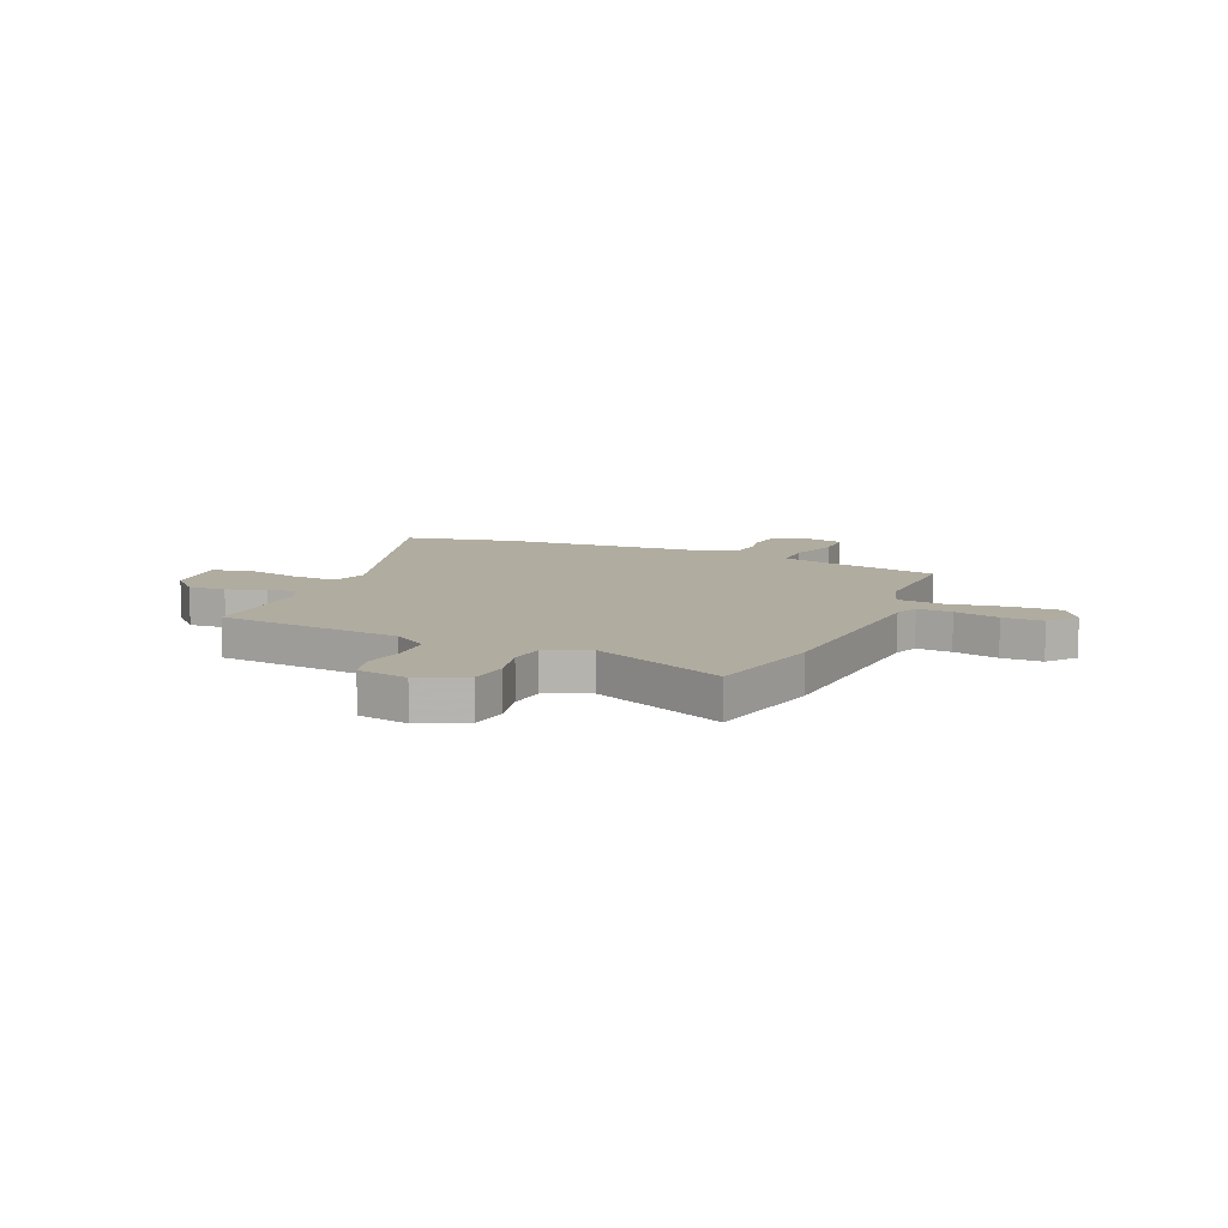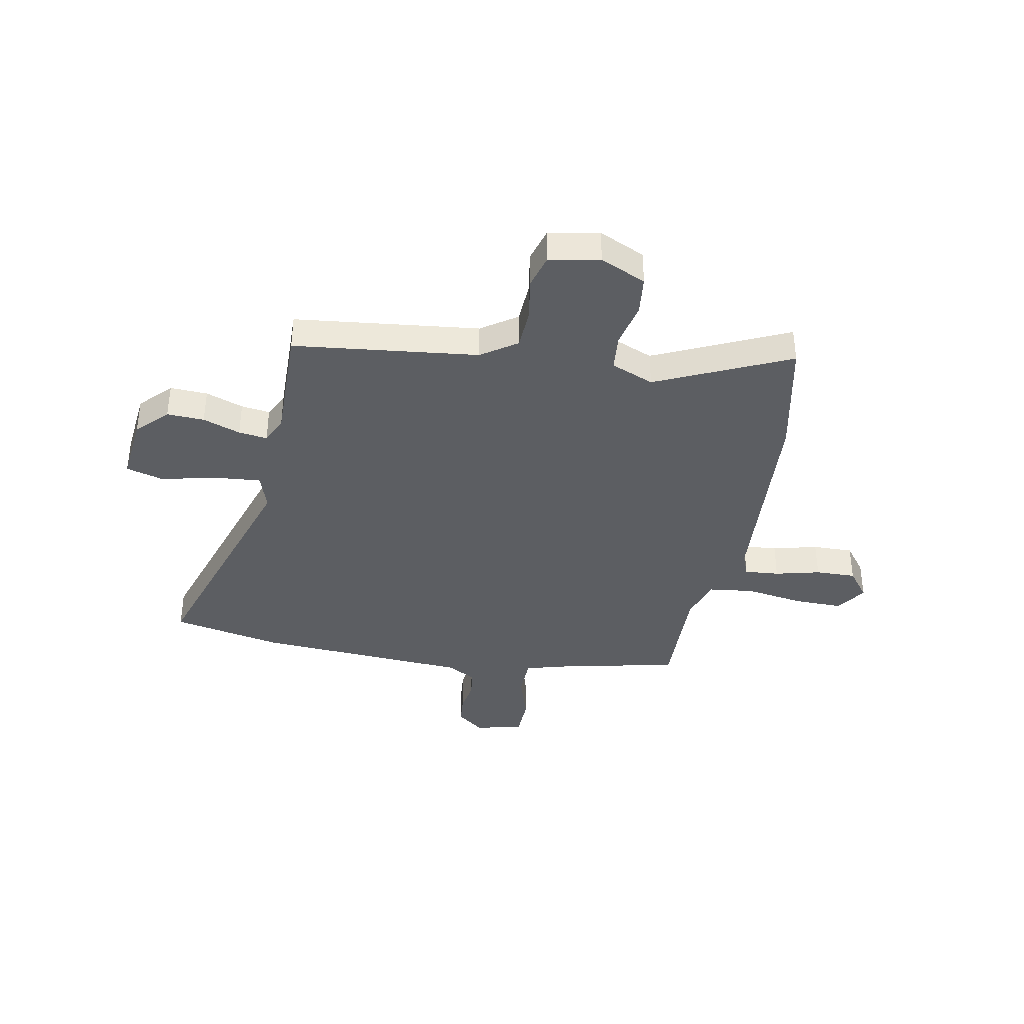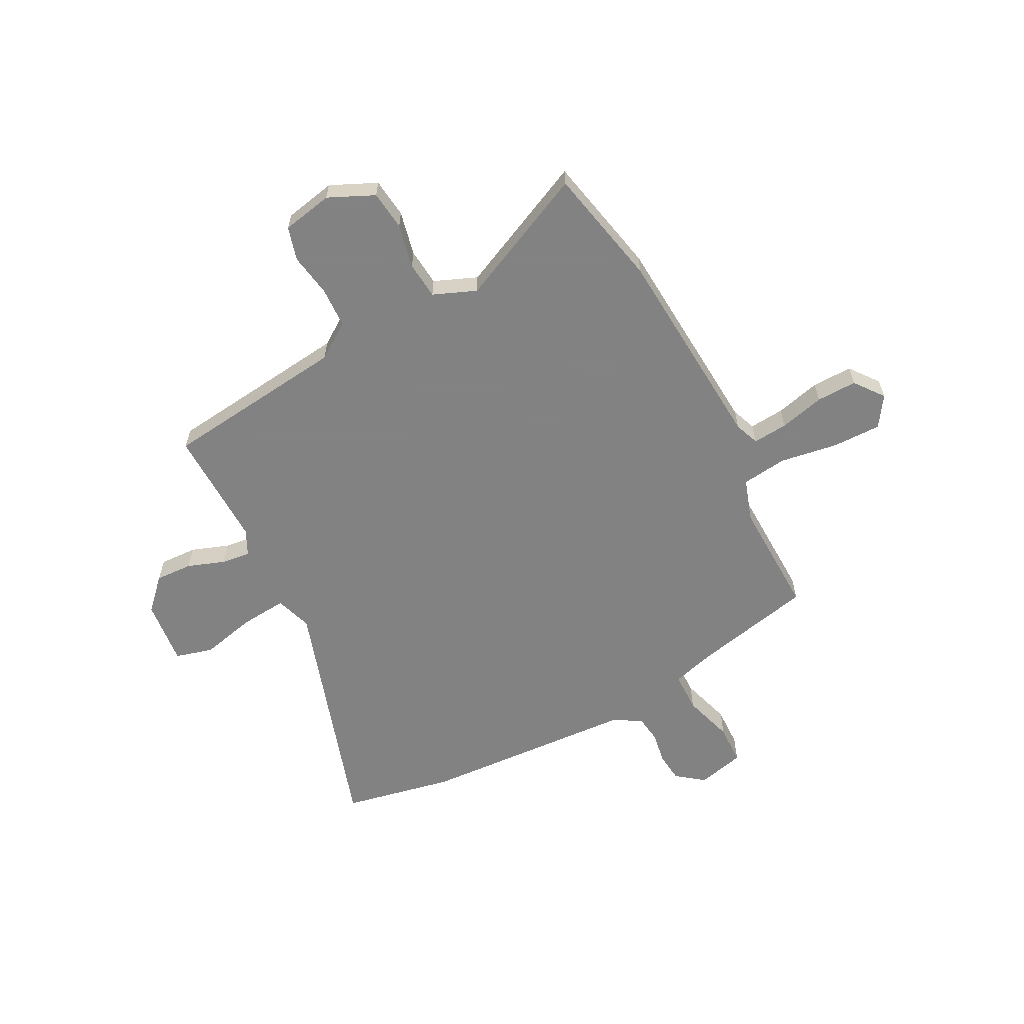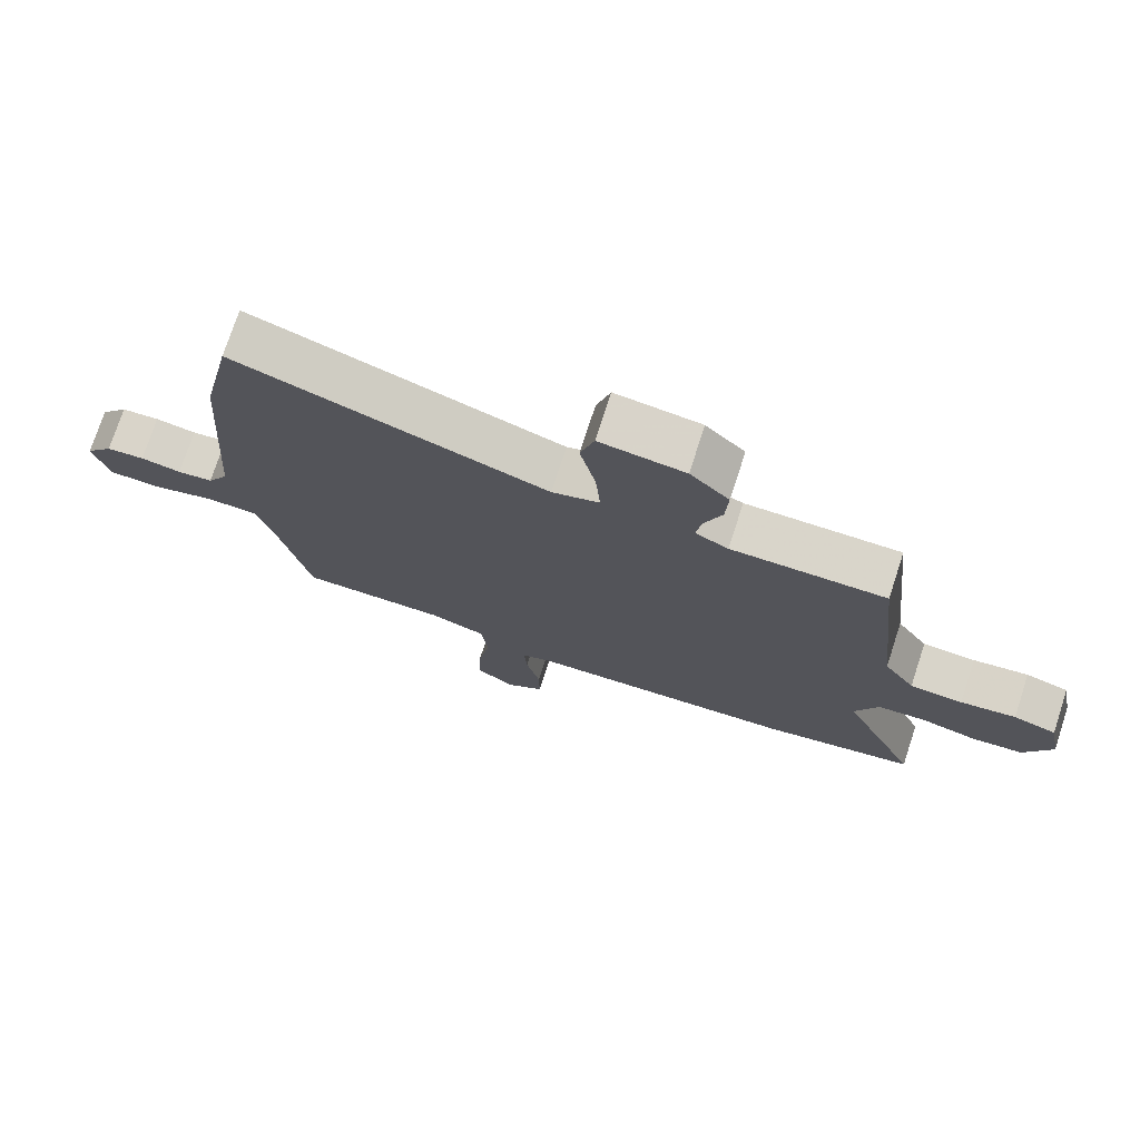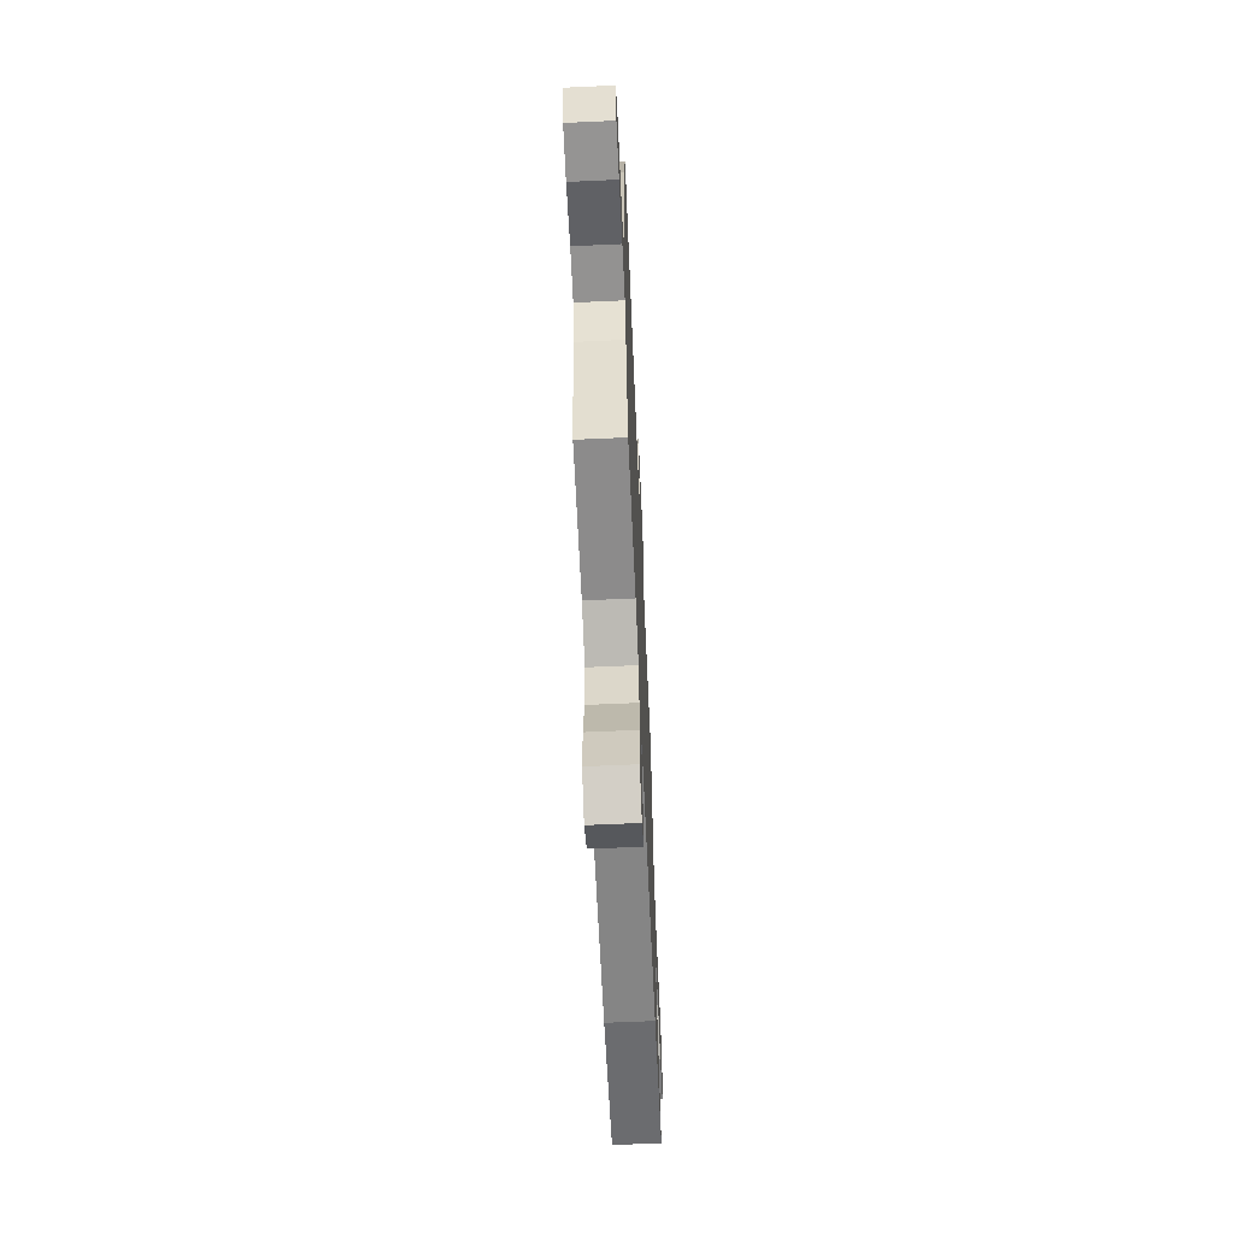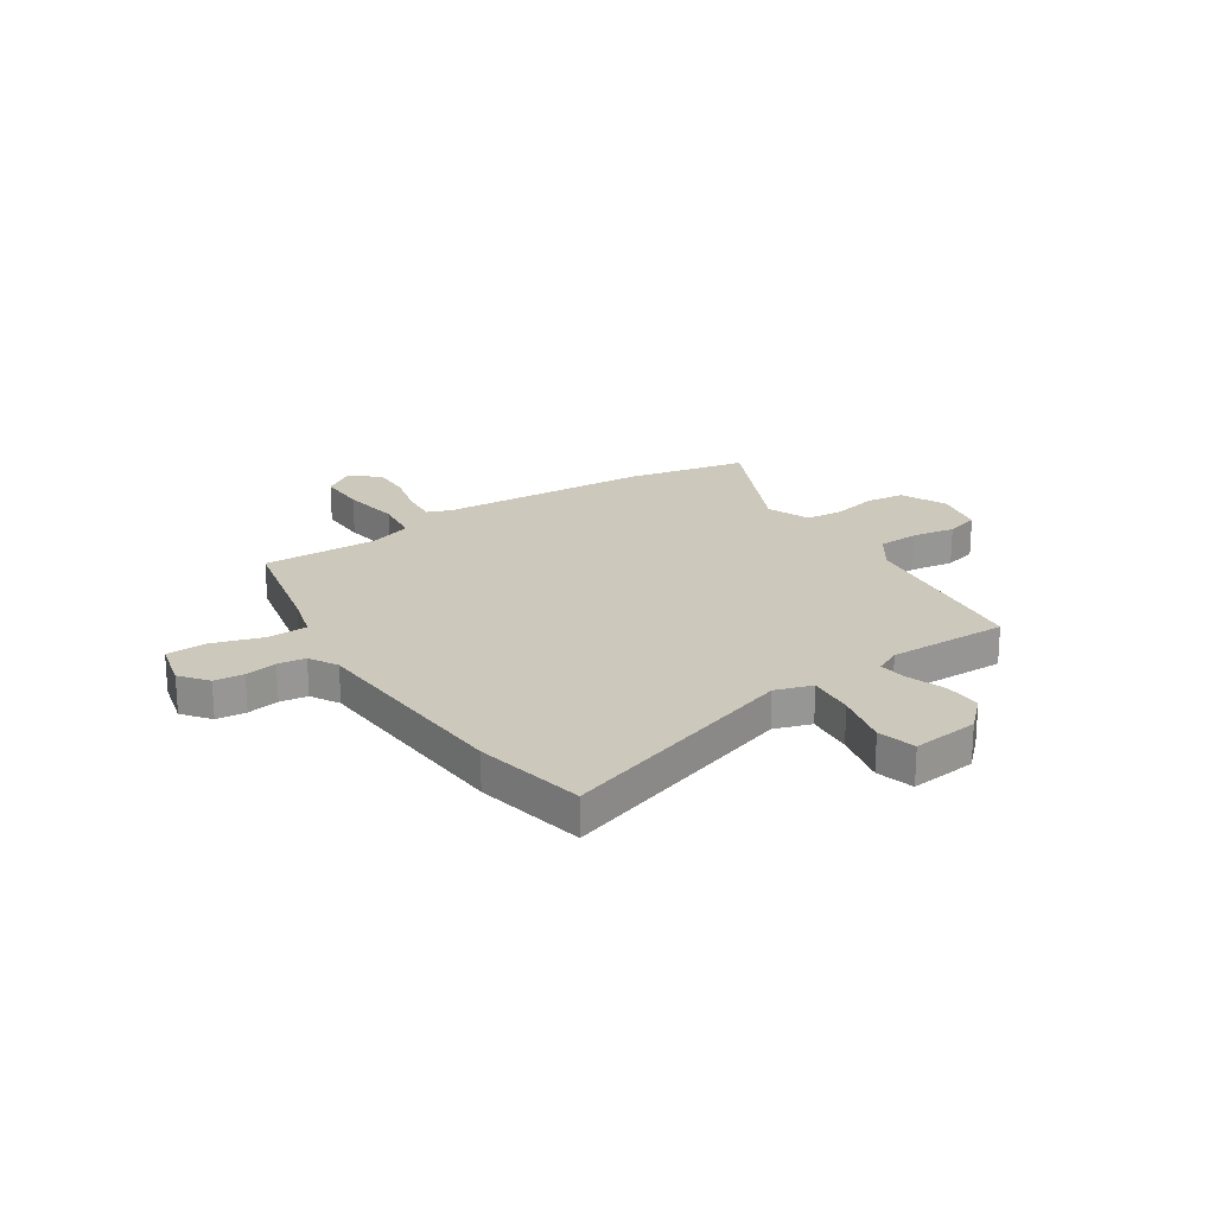
<metadata>
{"format":"obj","ext":"obj","renderer":"f3d","projection":"perspective","resolution":1024,"background":"white","views":[{"elev":9.9,"azim":113.7,"up":"+Y"},{"elev":-38.1,"azim":79.8,"up":"+Y"},{"elev":-60.9,"azim":118.2,"up":"+Y"},{"elev":74.8,"azim":18.1,"up":"+Z"},{"elev":-65.0,"azim":-87.4,"up":"+Z"},{"elev":22.1,"azim":-32.9,"up":"+Y"}]}
</metadata>
<code>
v -0.441 0.07 -0.479
v -0.489 0.07 -0.249
v -0.513 0.07 -0.159
v -0.592 0.07 -0.157
v -0.69 0.07 -0.186
v -0.769 0.07 -0.183
v -0.791 0.07 -0.09
v -0.749 0.07 -0.037
v -0.691 0.07 -0.032
v -0.629 0.07 -0.043
v -0.575 0.07 -0.036
v -0.543 0.07 0.019
v -0.513 0.07 0.438
v -0.467 0.07 0.653
v 0.004 0.07 0.496
v 0.076 0.07 0.519
v 0.069 0.07 0.61
v 0.045 0.07 0.718
v 0.066 0.07 0.791
v 0.195 0.07 0.776
v 0.254 0.07 0.718
v 0.25 0.07 0.645
v 0.223 0.07 0.572
v 0.215 0.07 0.516
v 0.265 0.07 0.491
v 0.499 0.07 0.493
v 0.537 0.07 0.133
v 0.584 0.07 0.063
v 0.664 0.07 0.059
v 0.748 0.07 0.072
v 0.813 0.07 0.053
v 0.832 0.07 -0.046
v 0.79 0.07 -0.135
v 0.713 0.07 -0.143
v 0.627 0.07 -0.123
v 0.554 0.07 -0.129
v 0.519 0.07 -0.212
v 0.636 0.07 -0.473
v 0.402 0.07 -0.52
v -0.006 0.07 -0.544
v -0.054 0.07 -0.562
v -0.049 0.07 -0.63
v -0.028 0.07 -0.718
v -0.027 0.07 -0.797
v -0.084 0.07 -0.84
v -0.143 0.07 -0.8
v -0.141 0.07 -0.705
v -0.122 0.07 -0.592
v -0.132 0.07 -0.503
v -0.215 0.07 -0.475
v -0.441 0 -0.479
v -0.489 0 -0.249
v -0.513 0 -0.159
v -0.592 0 -0.157
v -0.69 0 -0.186
v -0.769 0 -0.183
v -0.791 0 -0.09
v -0.749 0 -0.037
v -0.691 0 -0.032
v -0.629 0 -0.043
v -0.575 0 -0.036
v -0.543 0 0.019
v -0.513 0 0.438
v -0.467 0 0.653
v 0.004 0 0.496
v 0.076 0 0.519
v 0.069 0 0.61
v 0.045 0 0.718
v 0.066 0 0.791
v 0.195 0 0.776
v 0.254 0 0.718
v 0.25 0 0.645
v 0.223 0 0.572
v 0.215 0 0.516
v 0.265 0 0.491
v 0.499 0 0.493
v 0.537 0 0.133
v 0.584 0 0.063
v 0.664 0 0.059
v 0.748 0 0.072
v 0.813 0 0.053
v 0.832 0 -0.046
v 0.79 0 -0.135
v 0.713 0 -0.143
v 0.627 0 -0.123
v 0.554 0 -0.129
v 0.519 0 -0.212
v 0.636 0 -0.473
v 0.402 0 -0.52
v -0.006 0 -0.544
v -0.054 0 -0.562
v -0.049 0 -0.63
v -0.028 0 -0.718
v -0.027 0 -0.797
v -0.084 0 -0.84
v -0.143 0 -0.8
v -0.141 0 -0.705
v -0.122 0 -0.592
v -0.132 0 -0.503
v -0.215 0 -0.475
f 46 47 48
f 45 46 48
f 44 45 48
f 43 44 48
f 42 43 48
f 41 42 48 49
f 40 41 49
f 40 49 50
f 39 40 50
f 38 39 50
f 37 38 50
f 33 34 35
f 32 33 35
f 31 32 35
f 30 31 35
f 29 30 35
f 28 29 35 36
f 50 1 2
f 37 50 2
f 36 37 2
f 28 36 2
f 27 28 2
f 21 22 23
f 20 21 23
f 19 20 23
f 18 19 23
f 17 18 23
f 16 17 23 24
f 15 16 24 25
f 12 13 14 15
f 11 12 15 25
f 8 9 10
f 7 8 10
f 6 7 10
f 5 6 10
f 4 5 10
f 3 4 10 11
f 27 2 3
f 26 27 3
f 25 26 3
f 3 11 25
f 98 97 96
f 98 96 95
f 98 95 94
f 98 94 93
f 98 93 92
f 99 98 92 91
f 99 91 90
f 100 99 90
f 100 90 89
f 100 89 88
f 100 88 87
f 85 84 83
f 85 83 82
f 85 82 81
f 85 81 80
f 85 80 79
f 86 85 79 78
f 52 51 100
f 52 100 87
f 52 87 86
f 52 86 78
f 52 78 77
f 73 72 71
f 73 71 70
f 73 70 69
f 73 69 68
f 73 68 67
f 74 73 67 66
f 75 74 66 65
f 65 64 63 62
f 75 65 62 61
f 60 59 58
f 60 58 57
f 60 57 56
f 60 56 55
f 60 55 54
f 61 60 54 53
f 53 52 77
f 53 77 76
f 53 76 75
f 75 61 53
f 1 51 52 2
f 2 52 53 3
f 3 53 54 4
f 4 54 55 5
f 5 55 56 6
f 6 56 57 7
f 7 57 58 8
f 8 58 59 9
f 9 59 60 10
f 10 60 61 11
f 11 61 62 12
f 12 62 63 13
f 13 63 64 14
f 14 64 65 15
f 15 65 66 16
f 16 66 67 17
f 17 67 68 18
f 18 68 69 19
f 19 69 70 20
f 20 70 71 21
f 21 71 72 22
f 22 72 73 23
f 23 73 74 24
f 24 74 75 25
f 25 75 76 26
f 26 76 77 27
f 27 77 78 28
f 28 78 79 29
f 29 79 80 30
f 30 80 81 31
f 31 81 82 32
f 32 82 83 33
f 33 83 84 34
f 34 84 85 35
f 35 85 86 36
f 36 86 87 37
f 37 87 88 38
f 38 88 89 39
f 39 89 90 40
f 40 90 91 41
f 41 91 92 42
f 42 92 93 43
f 43 93 94 44
f 44 94 95 45
f 45 95 96 46
f 46 96 97 47
f 47 97 98 48
f 48 98 99 49
f 49 99 100 50
f 50 100 51 1

</code>
